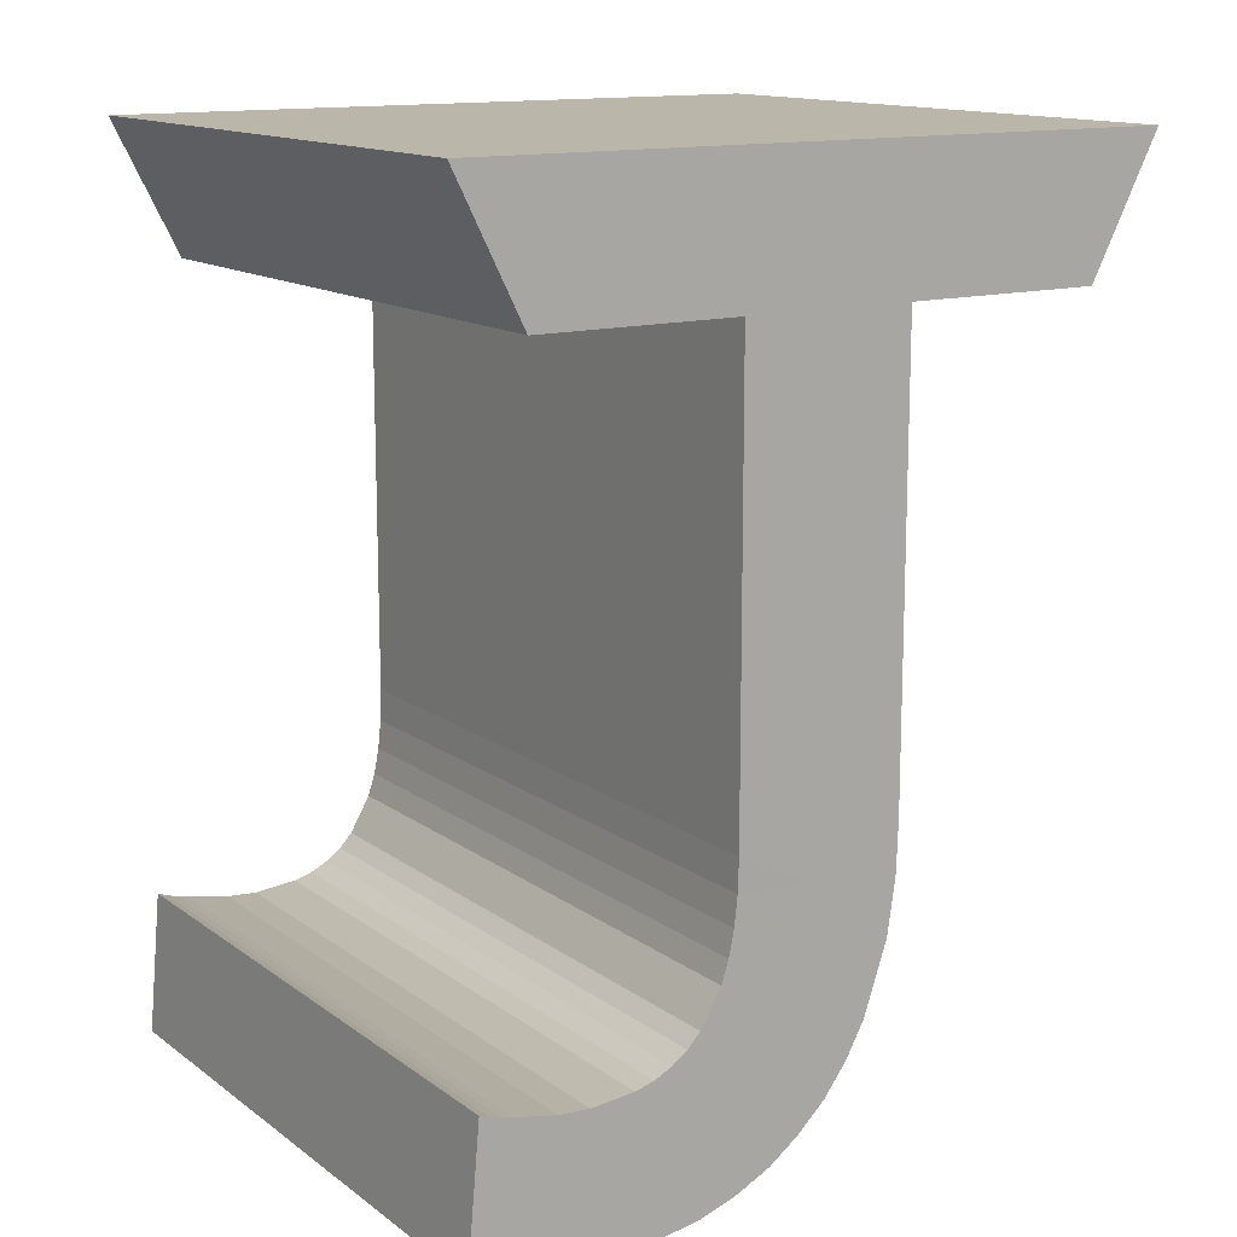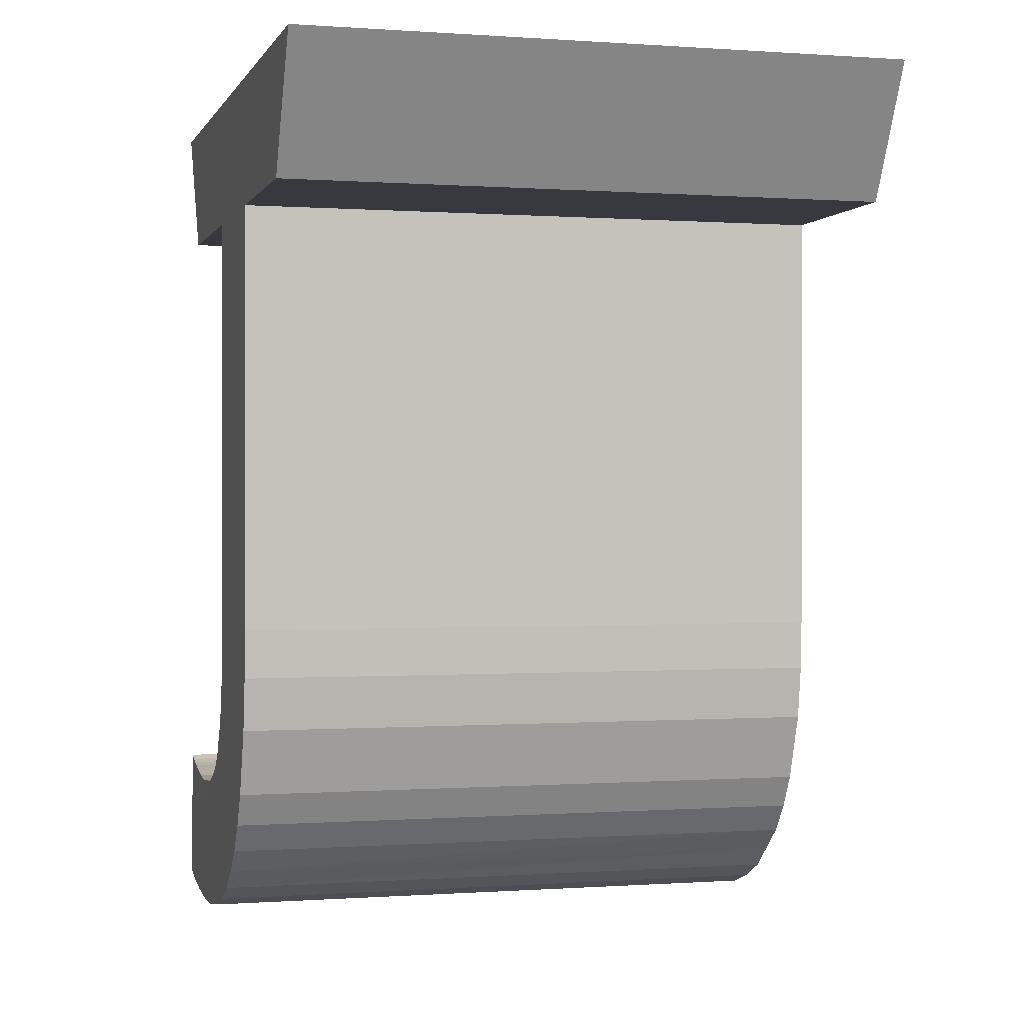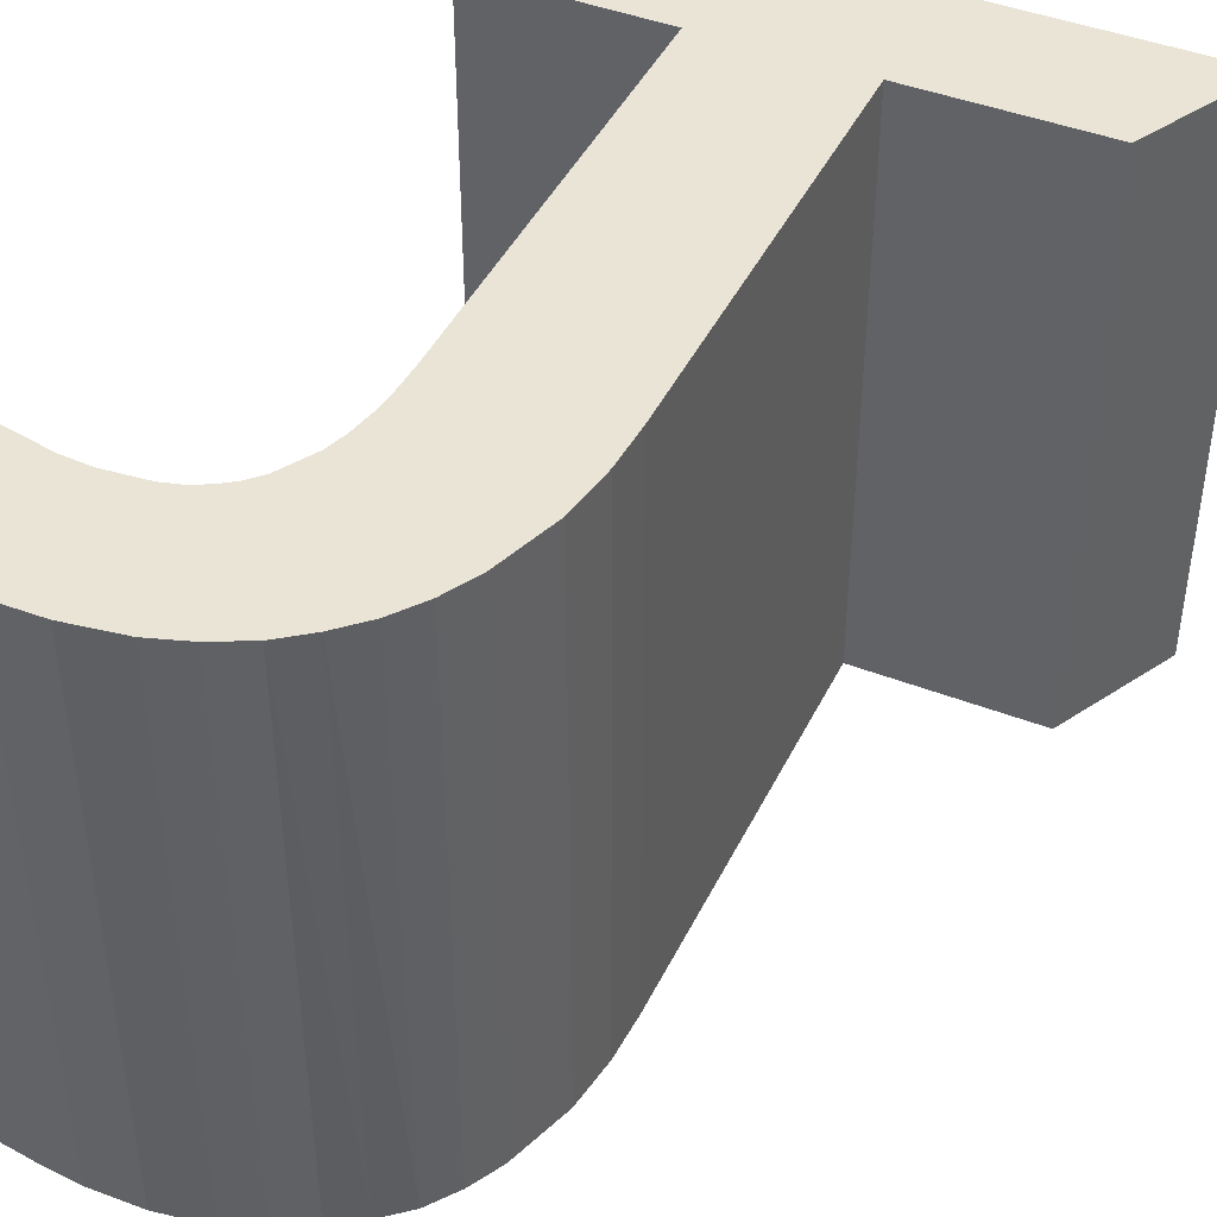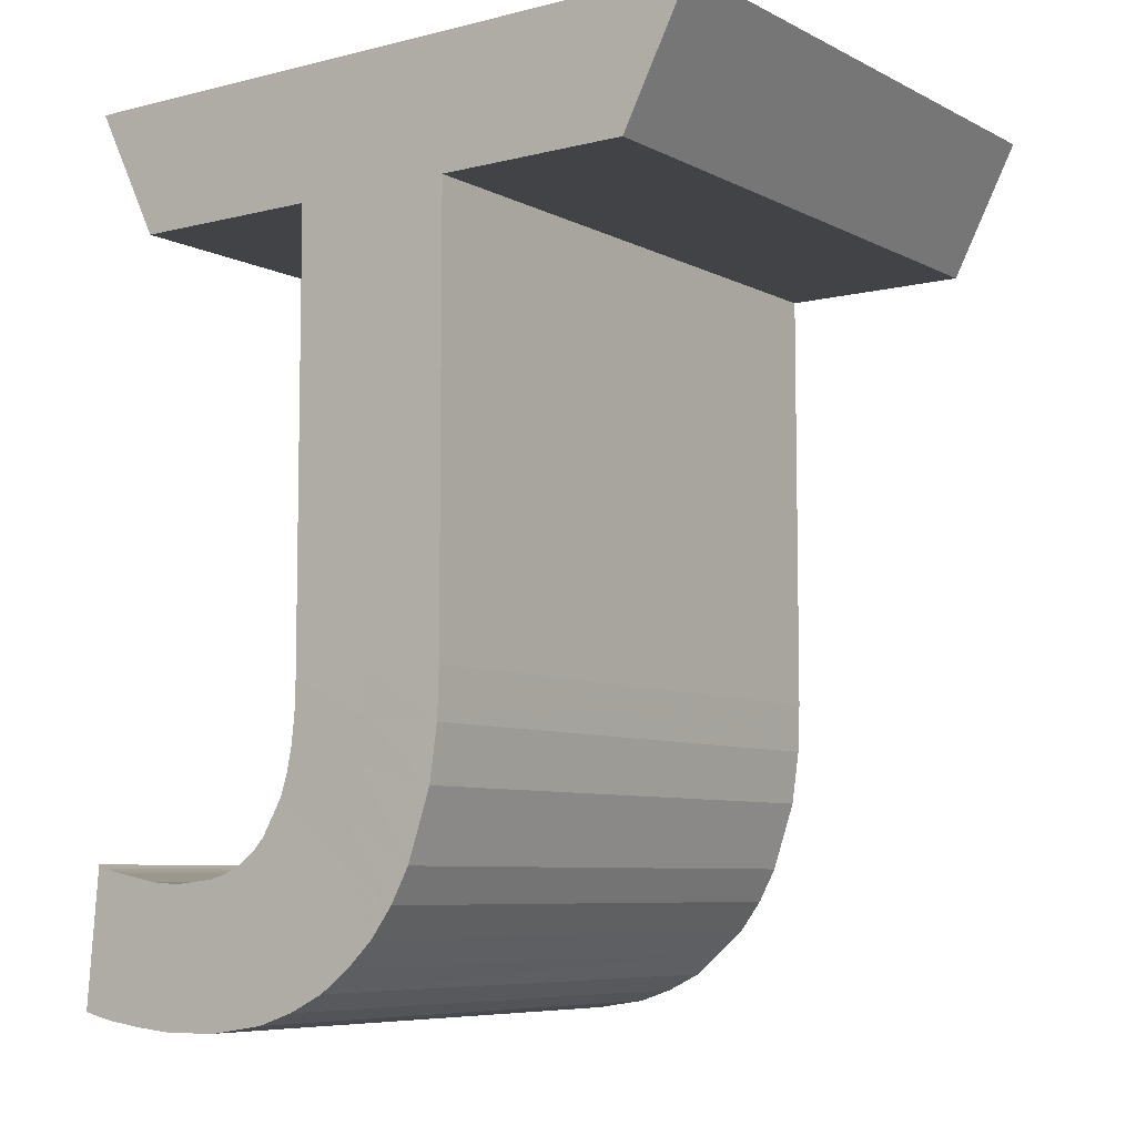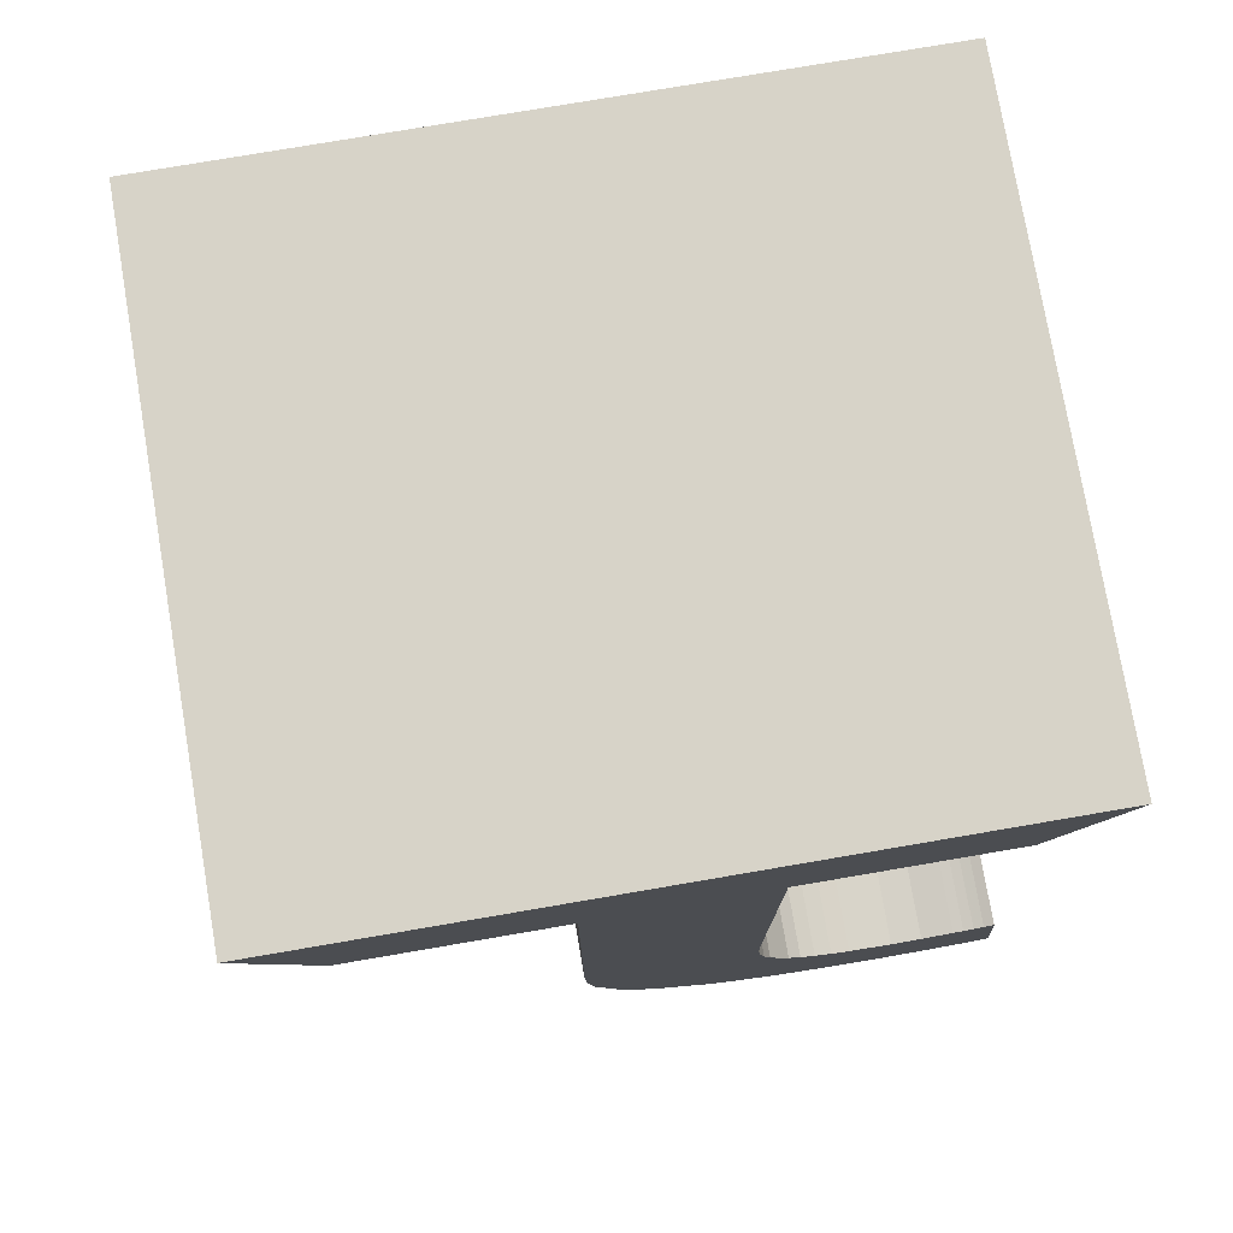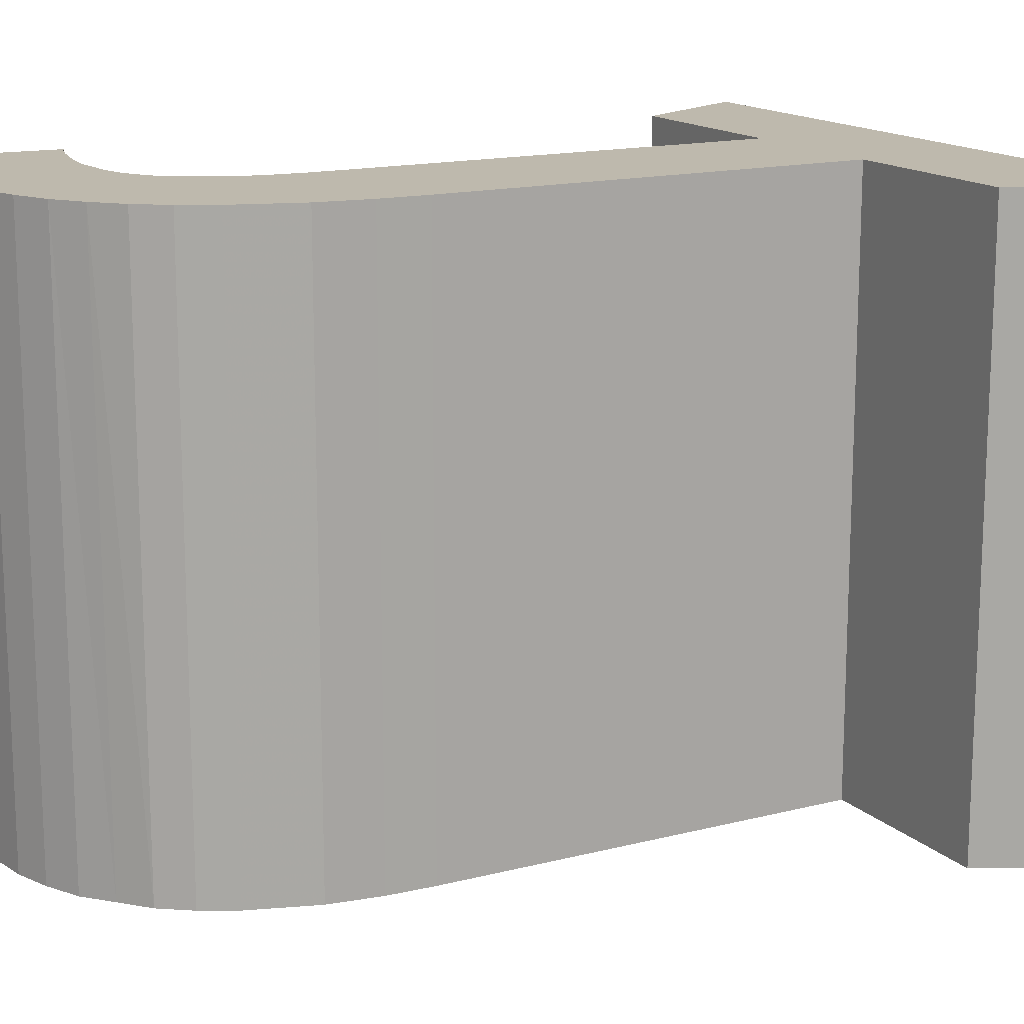
<metadata>
{"format":"obj","ext":"obj","renderer":"f3d","projection":"perspective","resolution":1024,"background":"white","views":[{"elev":13.8,"azim":-33.0,"up":"+Y"},{"elev":0.0,"azim":74.6,"up":"+Y"},{"elev":43.7,"azim":24.6,"up":"+Z"},{"elev":-7.2,"azim":35.6,"up":"+Y"},{"elev":76.9,"azim":170.3,"up":"+Y"},{"elev":15.2,"azim":61.2,"up":"+Z"}]}
</metadata>
<code>
g
v 0.038 -0.1075 -0.5
v 0.1725 -0.1045 -0.5
v 0.1725 -0.1045 0
v 0.038 -0.1075 0
v 0.038 0.3576 -0.5
v 0.1725 0.3576 -0.5
v 0.1725 0.3576 0
v 0.038 0.3576 0
v -0.1725 -0.356 -0.5
v -0.118 -0.366 -0.5
v -0.118 -0.366 0
v -0.1725 -0.356 0
v -0.1625 -0.2432 -0.5
v -0.1298 -0.2519 -0.5
v -0.1298 -0.2519 0
v -0.1625 -0.2432 0
v -0.138 -0.2504 0
v -0.1316 -0.364 0
v -0.1461 -0.2486 0
v -0.1453 -0.3623 0
v -0.1543 -0.2463 0
v -0.1589 -0.3594 0
v -0.1316 -0.364 -0.5
v -0.1453 -0.3623 -0.5
v -0.1589 -0.3594 -0.5
v -0.138 -0.2504 -0.5
v -0.1461 -0.2486 -0.5
v -0.1543 -0.2463 -0.5
v -0.08289 -0.3691 1.048e-05
v -0.1039 -0.2569 -2.936e-05
v -0.1039 -0.2569 -0.5
v -0.08289 -0.3691 -0.5
v -0.03821 -0.3683 2.076e-05
v -0.079 -0.2585 -5.785e-05
v -0.079 -0.2585 -0.5
v -0.03821 -0.3683 -0.4999
v 0.007222 -0.3613 3.055e-05
v -0.04389 -0.2549 -8.484e-05
v -0.04389 -0.2549 -0.5
v 0.007222 -0.3613 -0.4999
v 0.0665 -0.3369 3.921e-05
v -0.01467 -0.2438 -0.0001091
v -0.01467 -0.2438 -0.5
v 0.0665 -0.3369 -0.5
v 0.1125 -0.298 4.596e-05
v 0.008 -0.224 -0.0001278
v 0.008 -0.224 -0.5
v 0.1125 -0.298 -0.4999
v 0.1308 -0.2734 4.887e-05
v 0.02467 -0.1953 -0.0001359
v 0.02467 -0.1953 -0.5
v 0.1308 -0.2734 -0.4999
v 0.1458 -0.2456 4.582e-05
v 0.0305 -0.1775 -0.0001273
v 0.0305 -0.1775 -0.5
v 0.1458 -0.2456 -0.4999
v 0.1647 -0.1896 3.586e-05
v 0.03467 -0.1568 -9.952e-05
v 0.03467 -0.1568 -0.5
v 0.1647 -0.1896 -0.4999
v 0.171 -0.1451 2.015e-05
v 0.03717 -0.1335 -5.591e-05
v 0.03717 -0.1335 -0.5
v 0.171 -0.1451 -0.4999
v 0.09054 -0.3189 4.258e-05
v 0.0895 -0.3174 -0.4999
v -0.002344 -0.235 -0.5
v -0.002343 -0.235 -0.0001185
v 0.03765 -0.3511 3.488e-05
v 0.03765 -0.3511 -0.4999
v -0.02875 -0.2507 -0.5
v -0.02875 -0.2507 -9.699e-05
v 0.1053 0.3576 0
v 0.1053 -0.106 0
v 0.1041 -0.1393 -1.788e-05
v 0.09966 -0.1732 -3.183e-05
v 0.08817 -0.2115 -4.072e-05
v 0.07775 -0.2344 -4.352e-05
v 0.06025 -0.261 -4.092e-05
v 0.04308 -0.2757 -3.794e-05
v 0.02592 -0.2903 -3.496e-05
v 0.003792 -0.2992 -3.105e-05
v -0.01833 -0.3081 -2.715e-05
v -0.0586 -0.3134 -1.854e-05
v -0.09339 -0.313 -9.44e-06
v -0.1239 -0.3089 0
v -0.1348 -0.3072 0
v -0.1457 -0.3055 0
v -0.1566 -0.3028 0
v -0.1675 -0.2996 0
v -0.1675 -0.2996 -0.5
v -0.1566 -0.3028 -0.5
v -0.1457 -0.3055 -0.5
v -0.1348 -0.3072 -0.5
v -0.1239 -0.3089 -0.5
v -0.09339 -0.313 -0.5
v -0.0586 -0.3134 -0.5
v -0.01833 -0.3081 -0.5
v 0.003792 -0.2992 -0.5
v 0.02592 -0.2903 -0.5
v 0.04308 -0.2757 -0.5
v 0.06025 -0.261 -0.5
v 0.07775 -0.2344 -0.5
v 0.08817 -0.2115 -0.5
v 0.09966 -0.1732 -0.5
v 0.1041 -0.1393 -0.5
v 0.1053 -0.106 -0.5
v 0.1053 0.3576 -0.5
v -0.1217 0.2506 -0.5
v 0.3303 0.2506 -0.5
v 0.3303 0.2506 0
v -0.1217 0.2506 0
v -0.1755 0.3576 -0.5
v 0.386 0.3576 -0.5
v 0.386 0.3576 0
v -0.1755 0.3576 0
g
f 3 2 6 7
f 1 4 8 5
f 18 23 10 11
f 20 24 23 18
f 22 25 24 20
f 25 22 12 9
f 26 17 15 14
f 27 19 17 26
f 28 21 19 27
f 21 28 13 16
f 15 30 31 14
f 10 32 29 11
f 30 34 35 31
f 32 36 33 29
f 34 38 39 35
f 36 40 37 33
f 46 50 51 47
f 48 52 49 45
f 50 54 55 51
f 52 56 53 49
f 54 58 59 55
f 56 60 57 53
f 58 62 63 59
f 60 64 61 57
f 62 4 1 63
f 64 2 3 61
f 65 66 48 45
f 66 65 41 44
f 67 68 46 47
f 68 67 43 42
f 69 70 44 41
f 70 69 37 40
f 71 72 42 43
f 72 71 39 38
f 73 74 3 7
f 74 73 8 4
f 74 75 61 3
f 75 74 4 62
f 75 76 57 61
f 76 75 62 58
f 76 77 53 57
f 77 76 58 54
f 77 78 49 53
f 78 77 54 50
f 78 79 45 49
f 79 78 50 46
f 79 80 65 45
f 80 79 46 68
f 80 81 41 65
f 81 80 68 42
f 81 82 69 41
f 82 81 42 72
f 82 83 37 69
f 83 82 72 38
f 83 84 33 37
f 84 83 38 34
f 84 85 29 33
f 85 84 34 30
f 85 86 11 29
f 86 85 30 15
f 86 87 18 11
f 87 86 15 17
f 87 88 20 18
f 88 87 17 19
f 88 89 22 20
f 89 88 19 21
f 89 90 12 22
f 90 89 21 16
f 90 91 9 12
f 91 90 16 13
f 91 92 25 9
f 92 91 13 28
f 92 93 24 25
f 93 92 28 27
f 93 94 23 24
f 94 93 27 26
f 94 95 10 23
f 95 94 26 14
f 95 96 32 10
f 96 95 14 31
f 96 97 36 32
f 97 96 31 35
f 97 98 40 36
f 98 97 35 39
f 98 99 70 40
f 99 98 39 71
f 99 100 44 70
f 100 99 71 43
f 100 101 66 44
f 101 100 43 67
f 101 102 48 66
f 102 101 67 47
f 102 103 52 48
f 103 102 47 51
f 103 104 56 52
f 104 103 51 55
f 104 105 60 56
f 105 104 55 59
f 105 106 64 60
f 106 105 59 63
f 106 107 2 64
f 107 106 63 1
f 107 108 6 2
f 108 107 1 5
f 108 73 7 6
f 73 108 5 8
f 110 109 113 114
f 111 110 114 115
f 112 111 115 116
f 109 112 116 113
f 111 112 109 110
f 114 113 116 115

</code>
